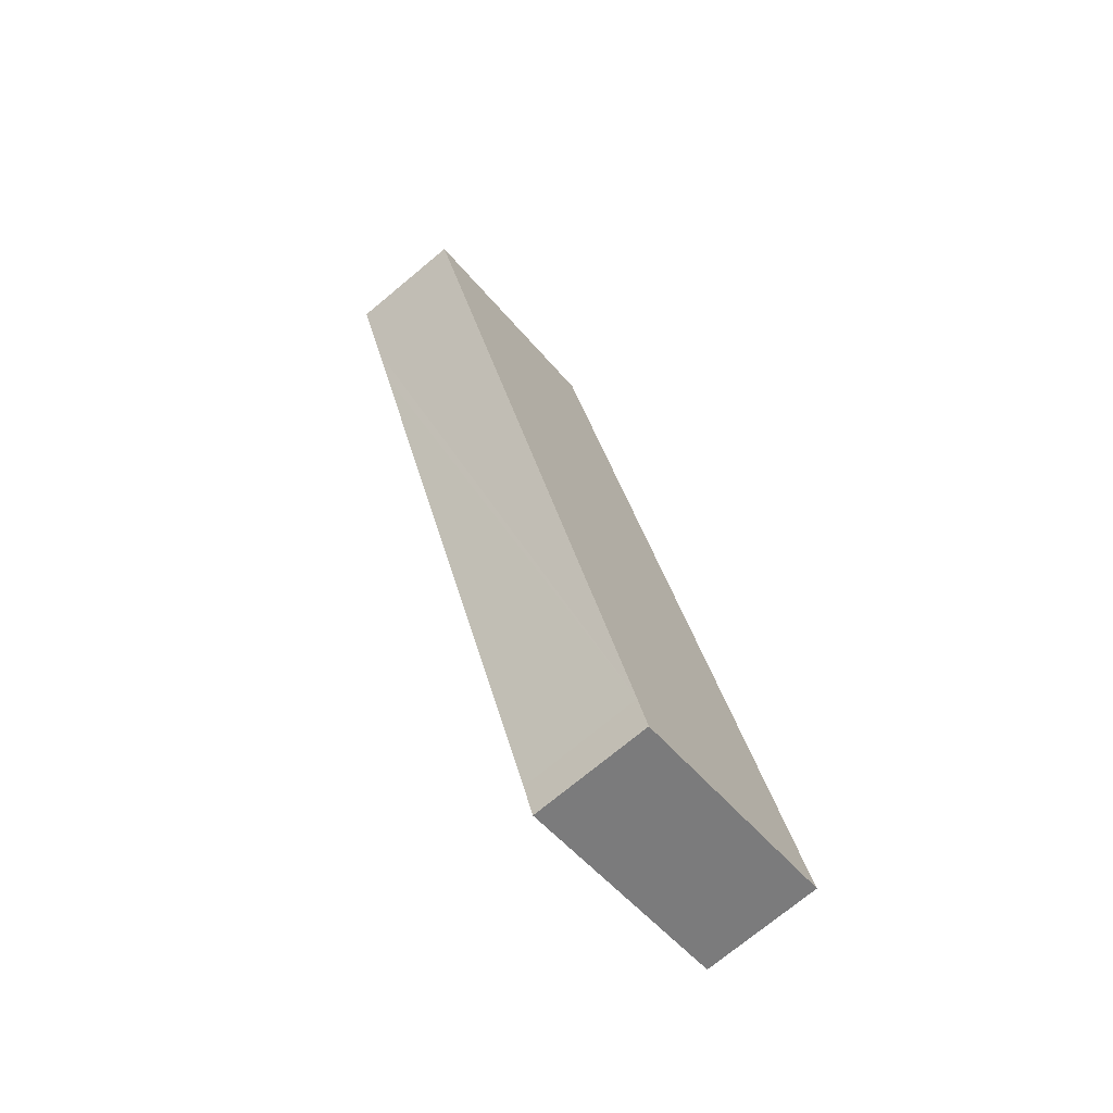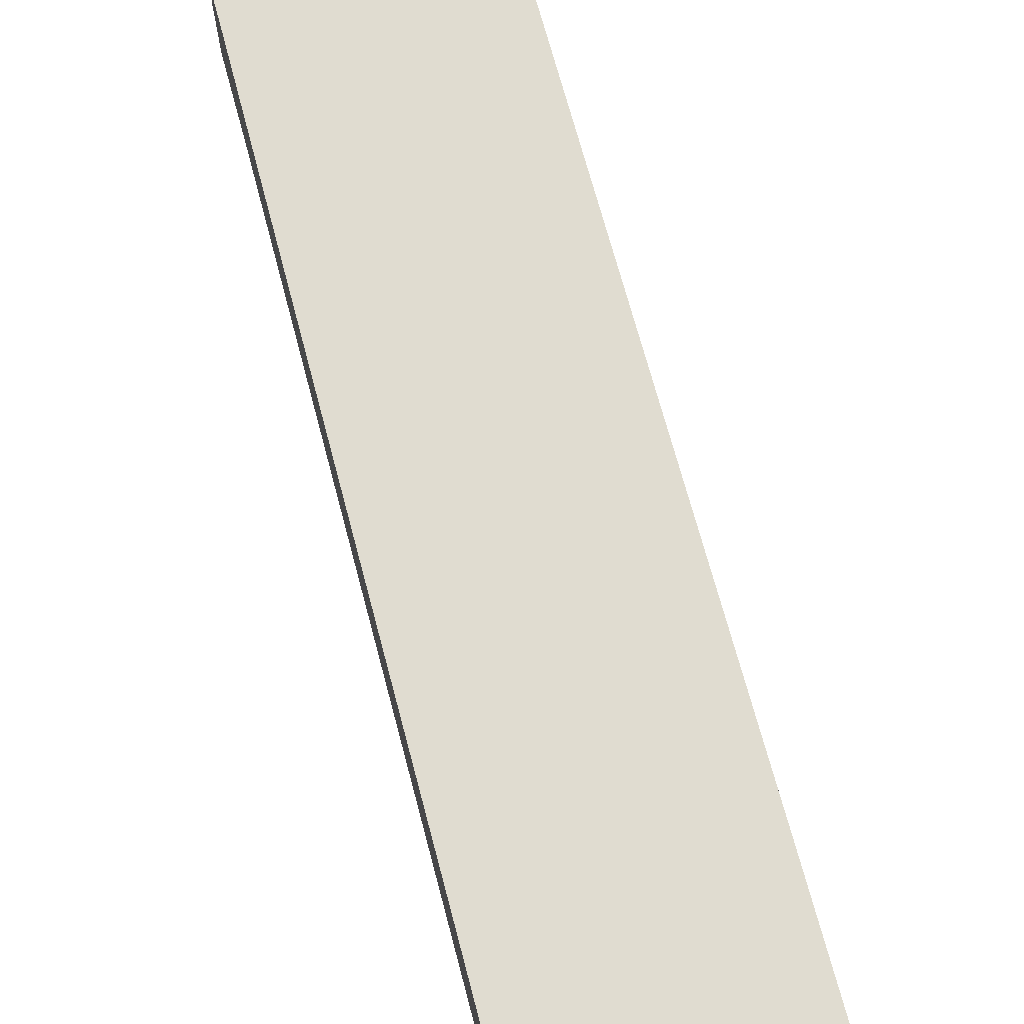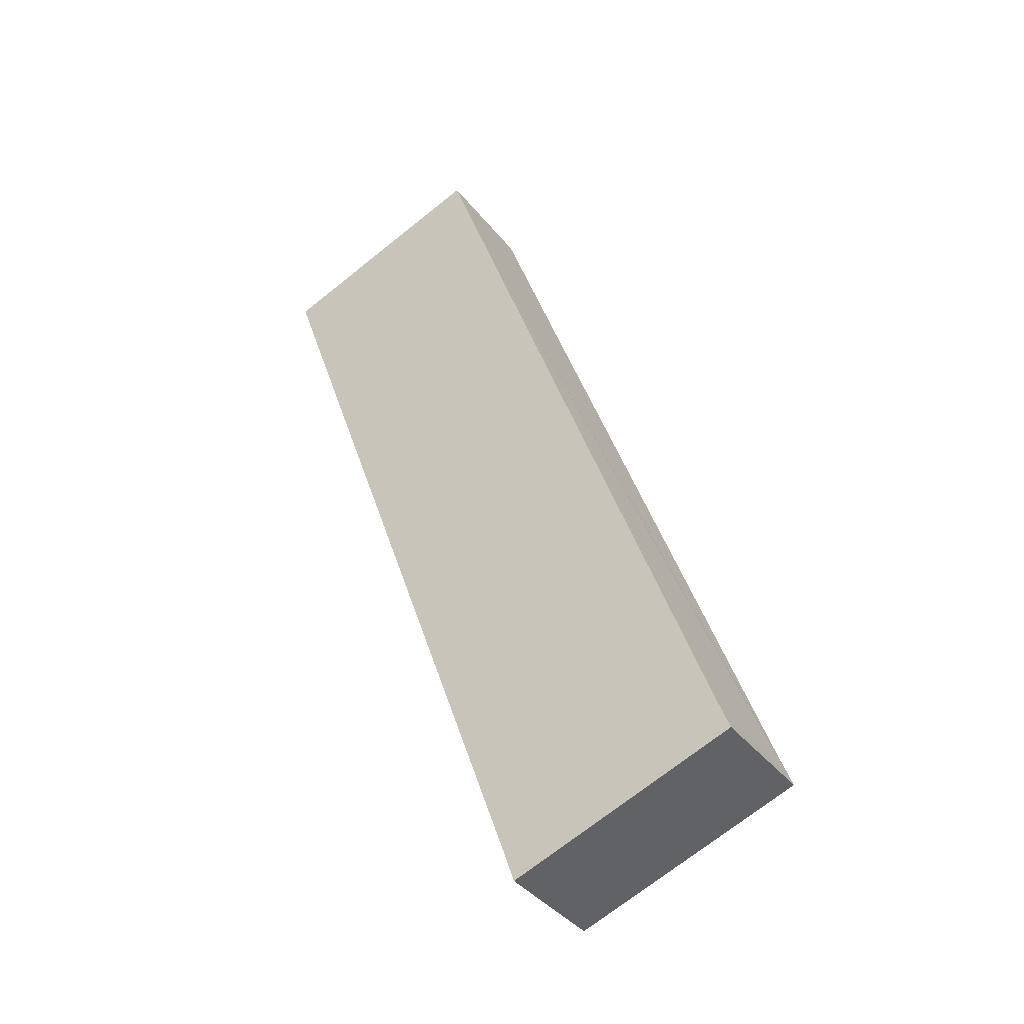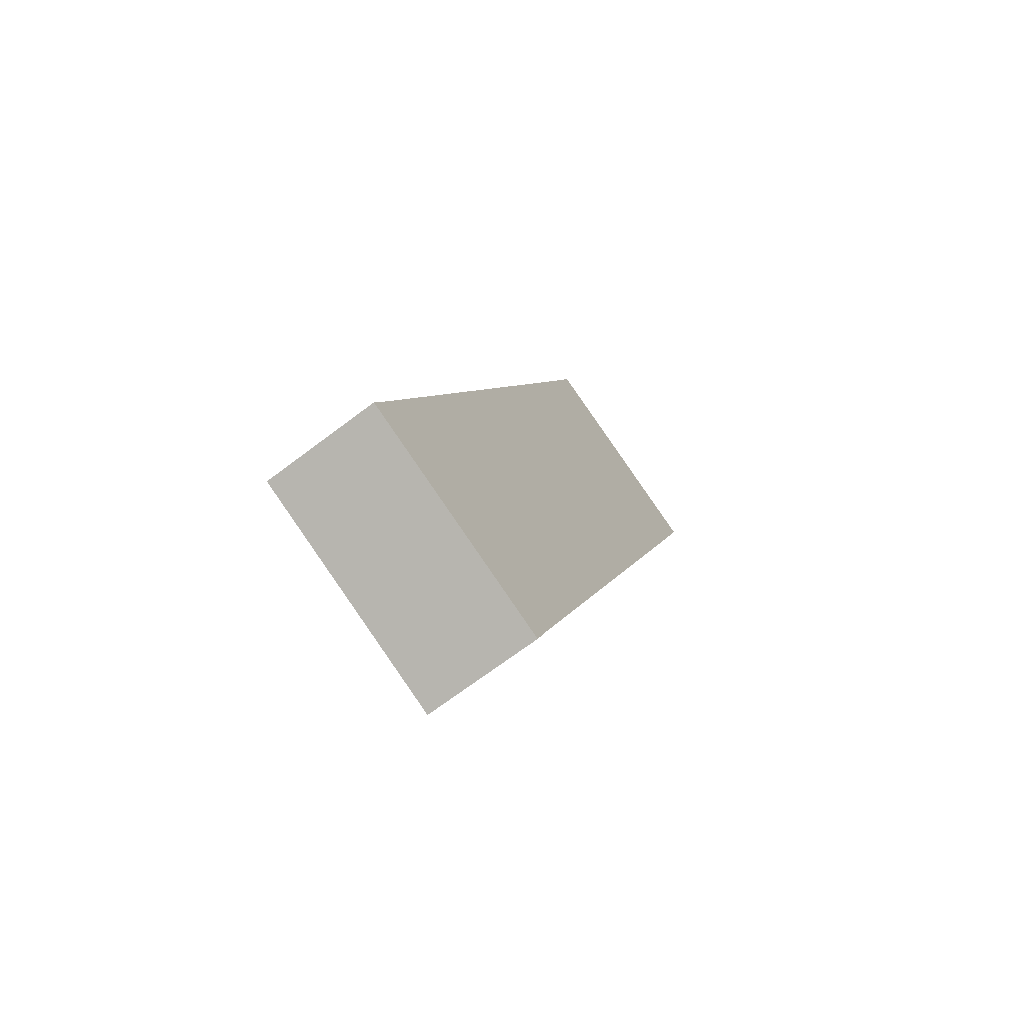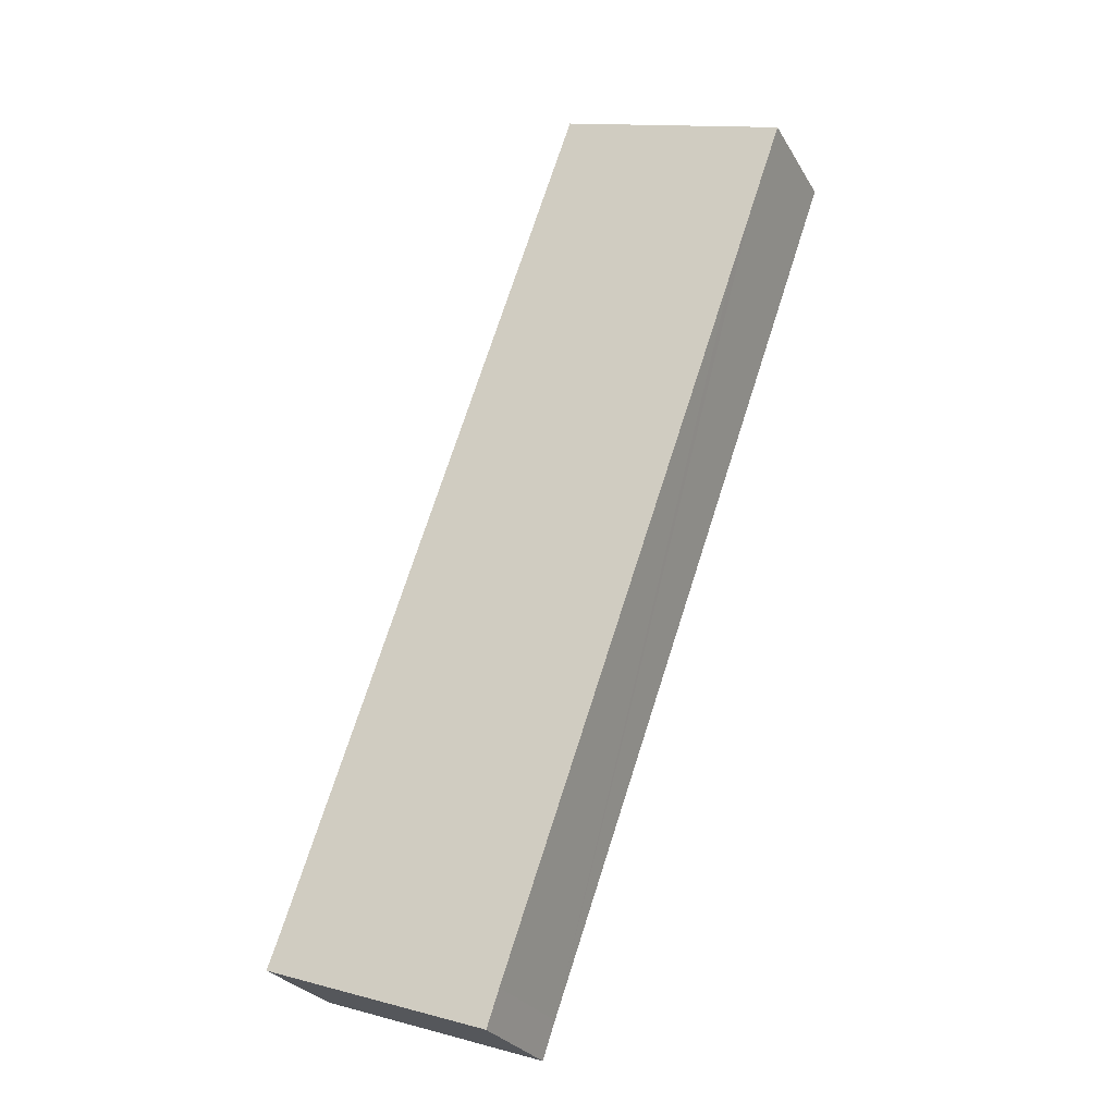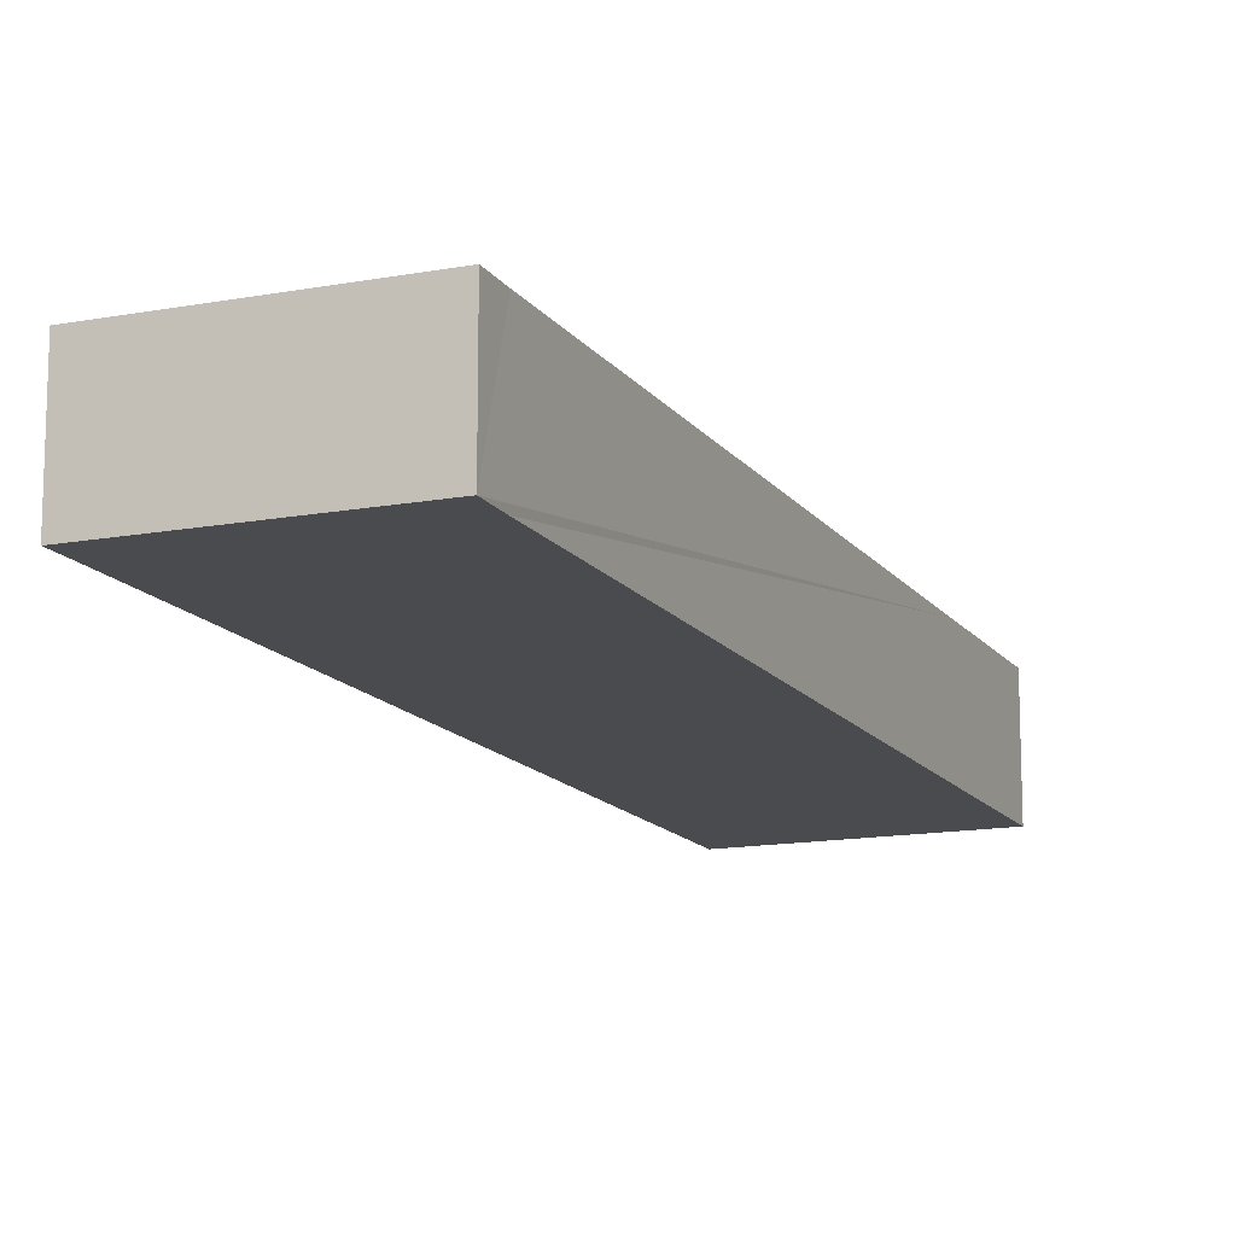
<metadata>
{"format":"obj","ext":"obj","renderer":"f3d","projection":"perspective","resolution":1024,"background":"white","views":[{"elev":-73.5,"azim":129.7,"up":"+Z"},{"elev":69.5,"azim":4.6,"up":"+Y"},{"elev":-38.8,"azim":-146.0,"up":"+Z"},{"elev":-69.3,"azim":-52.8,"up":"+Z"},{"elev":-27.4,"azim":24.5,"up":"+Z"},{"elev":-14.0,"azim":-138.0,"up":"+Y"}]}
</metadata>
<code>
v  9.341 9.614 -3.321
v  19.73 9.614 -3.697
v  18.73 9.614 -6.658
v  3.528 9.614 -1.254
v  0 9.614 5.887e-16
v  0.632 9.614 1.713
v  1.09 9.614 2.954
v  39.84 9.614 53.2
v  21.07 9.614 59.74
v  25.52 9.614 72.44
v  41.52 9.614 58
v  44.27 9.614 65.82
v  44.27 -4.03e-15 65.82
v  41.52 -3.551e-15 58
v  39.84 -3.258e-15 53.2
v  19.73 2.264e-16 -3.697
v  18.73 4.077e-16 -6.658
v  9.341 2.034e-16 -3.321
v  3.528 7.679e-17 -1.254
v  0 0 0
v  0.632 -1.049e-16 1.713
v  1.09 -1.809e-16 2.954
v  21.07 -3.658e-15 59.74
v  25.52 -4.436e-15 72.44
g defaultobject
f 1 2 3
f 2 1 4
f 2 4 5
f 2 5 6
f 2 6 7
f 2 7 8
f 8 7 9
f 8 9 10
f 8 10 11
f 11 10 12
f 13 11 12
f 11 13 14
f 11 14 8
f 8 14 2
f 2 14 15
f 2 15 16
f 2 16 3
f 3 16 17
f 17 1 3
f 1 17 18
f 1 18 4
f 4 18 19
f 4 19 5
f 5 19 20
f 20 6 5
f 6 20 7
f 7 20 9
f 9 20 21
f 9 21 22
f 9 22 23
f 9 23 10
f 10 23 24
f 24 12 10
f 12 24 13
f 19 21 20
f 21 19 18
f 21 18 22
f 22 18 17
f 22 17 23
f 23 17 16
f 23 16 15
f 23 15 24
f 24 15 14
f 24 14 13

</code>
